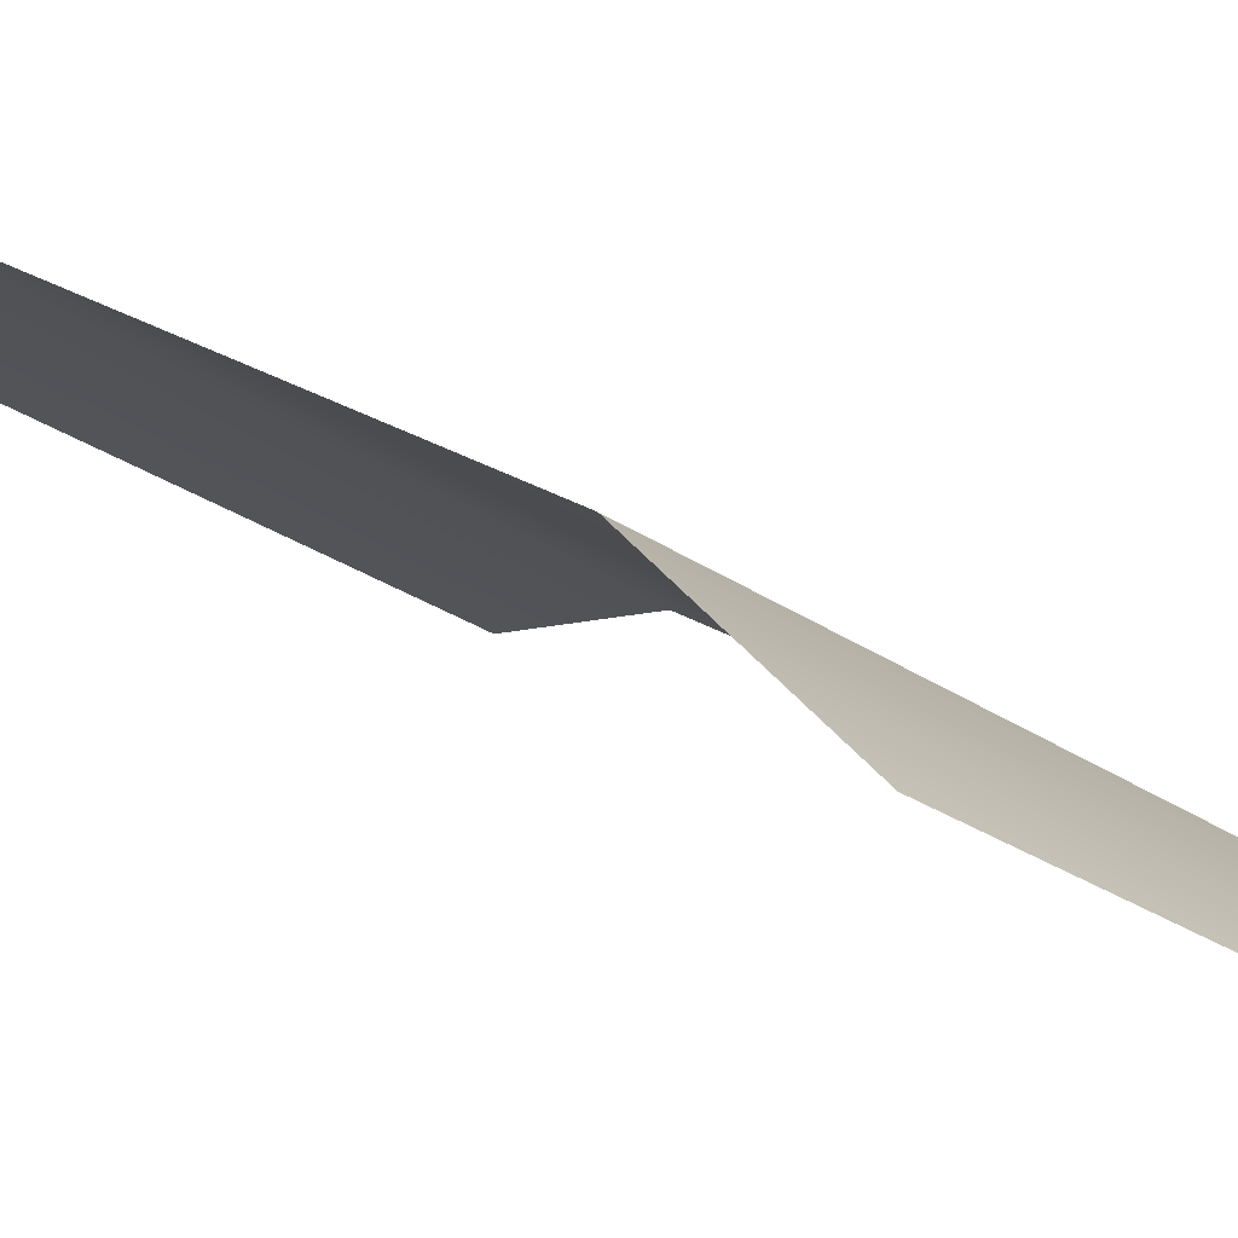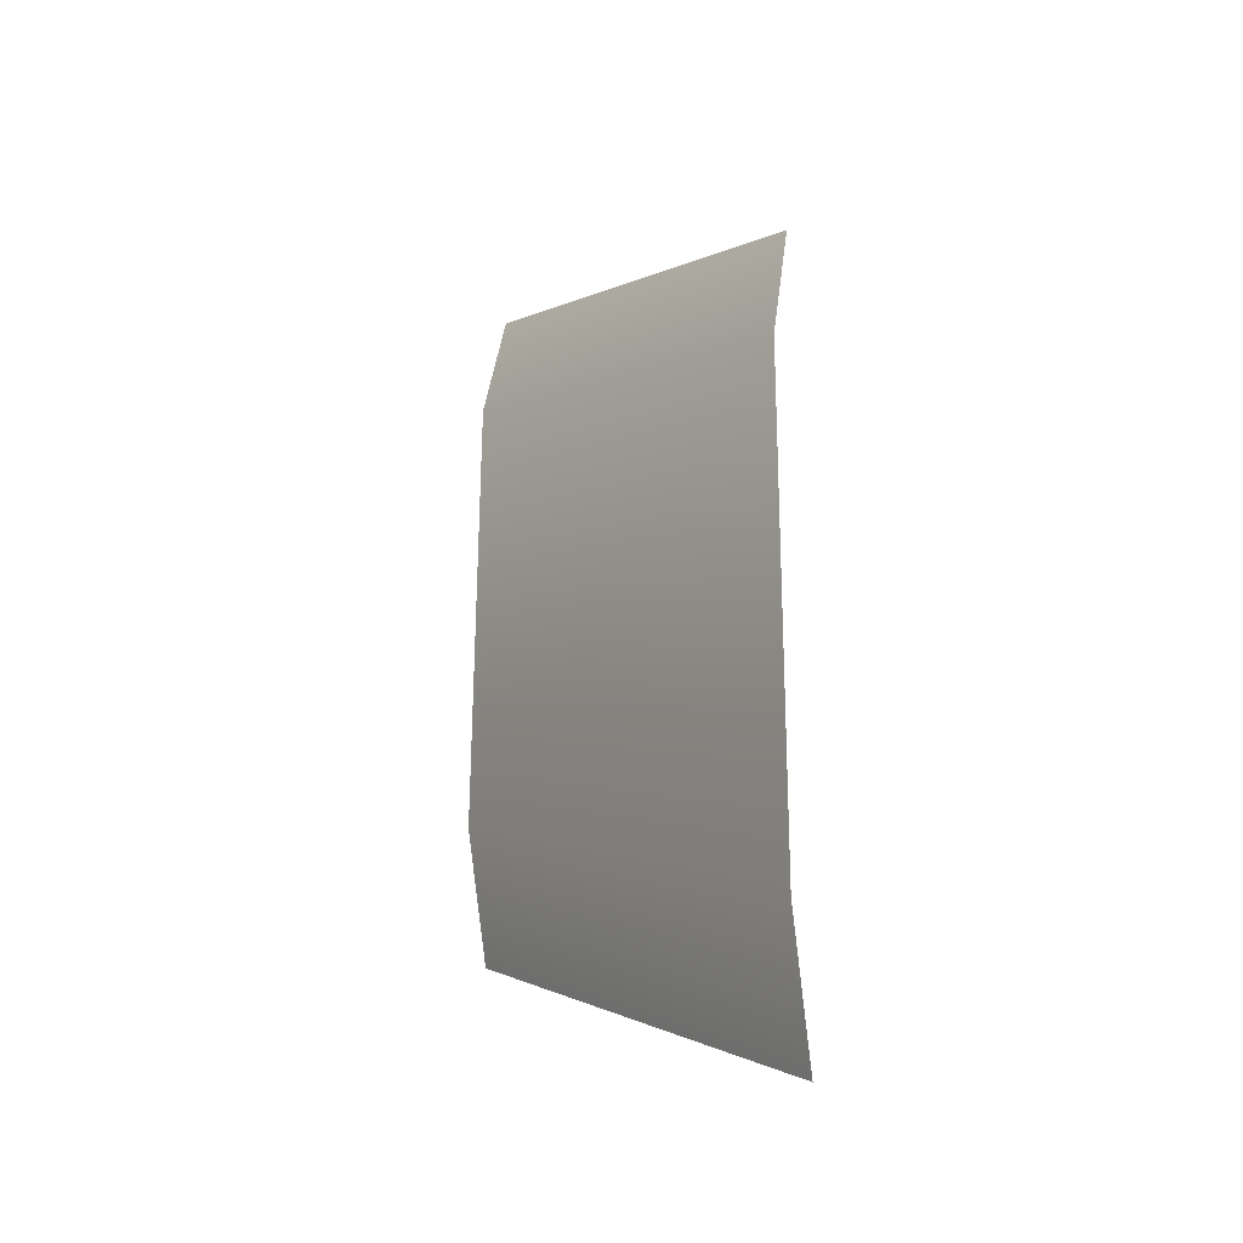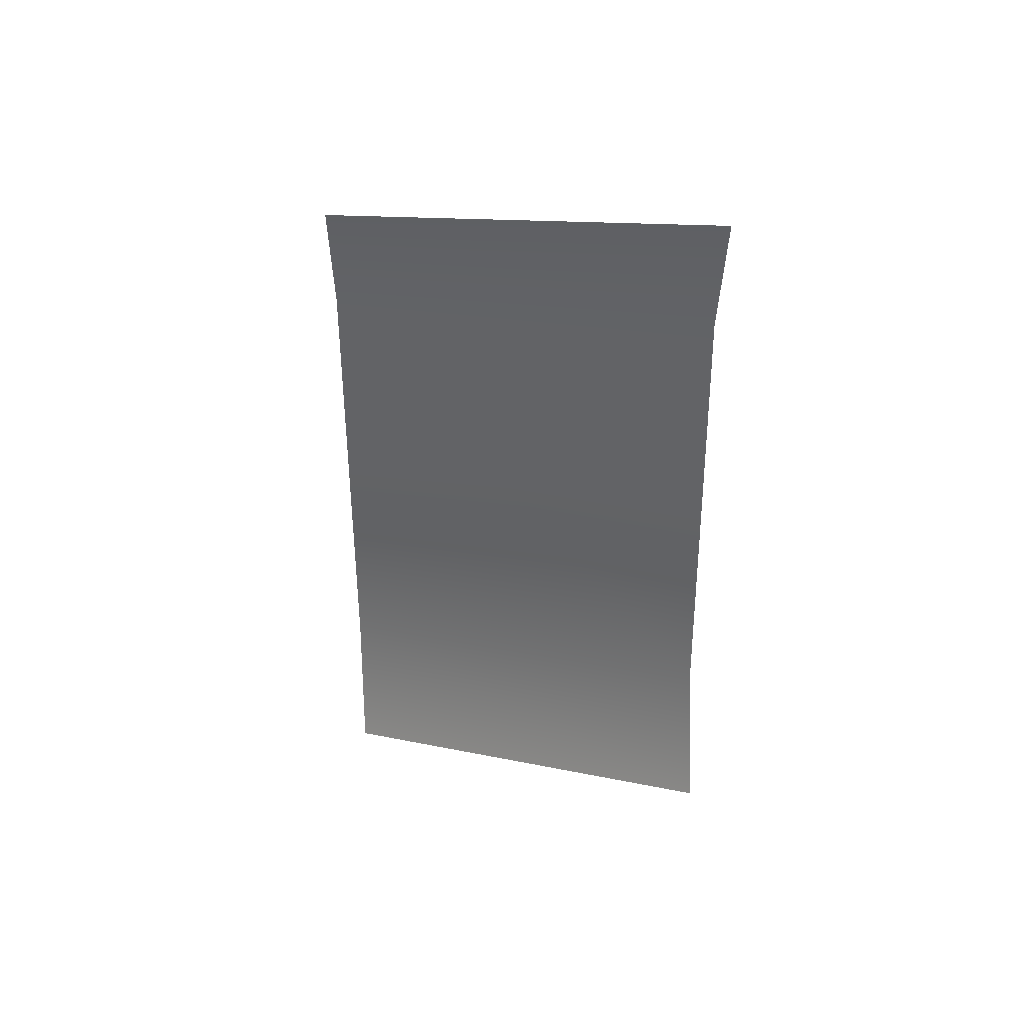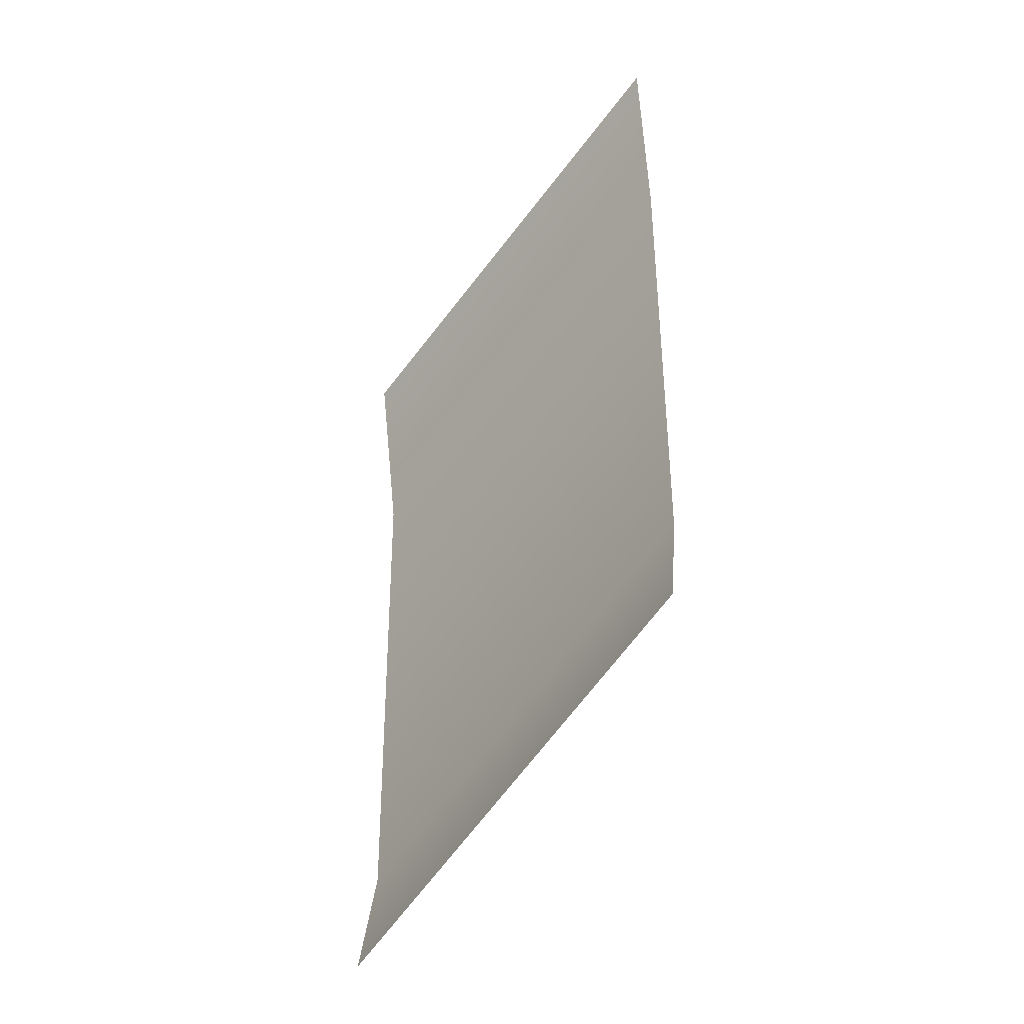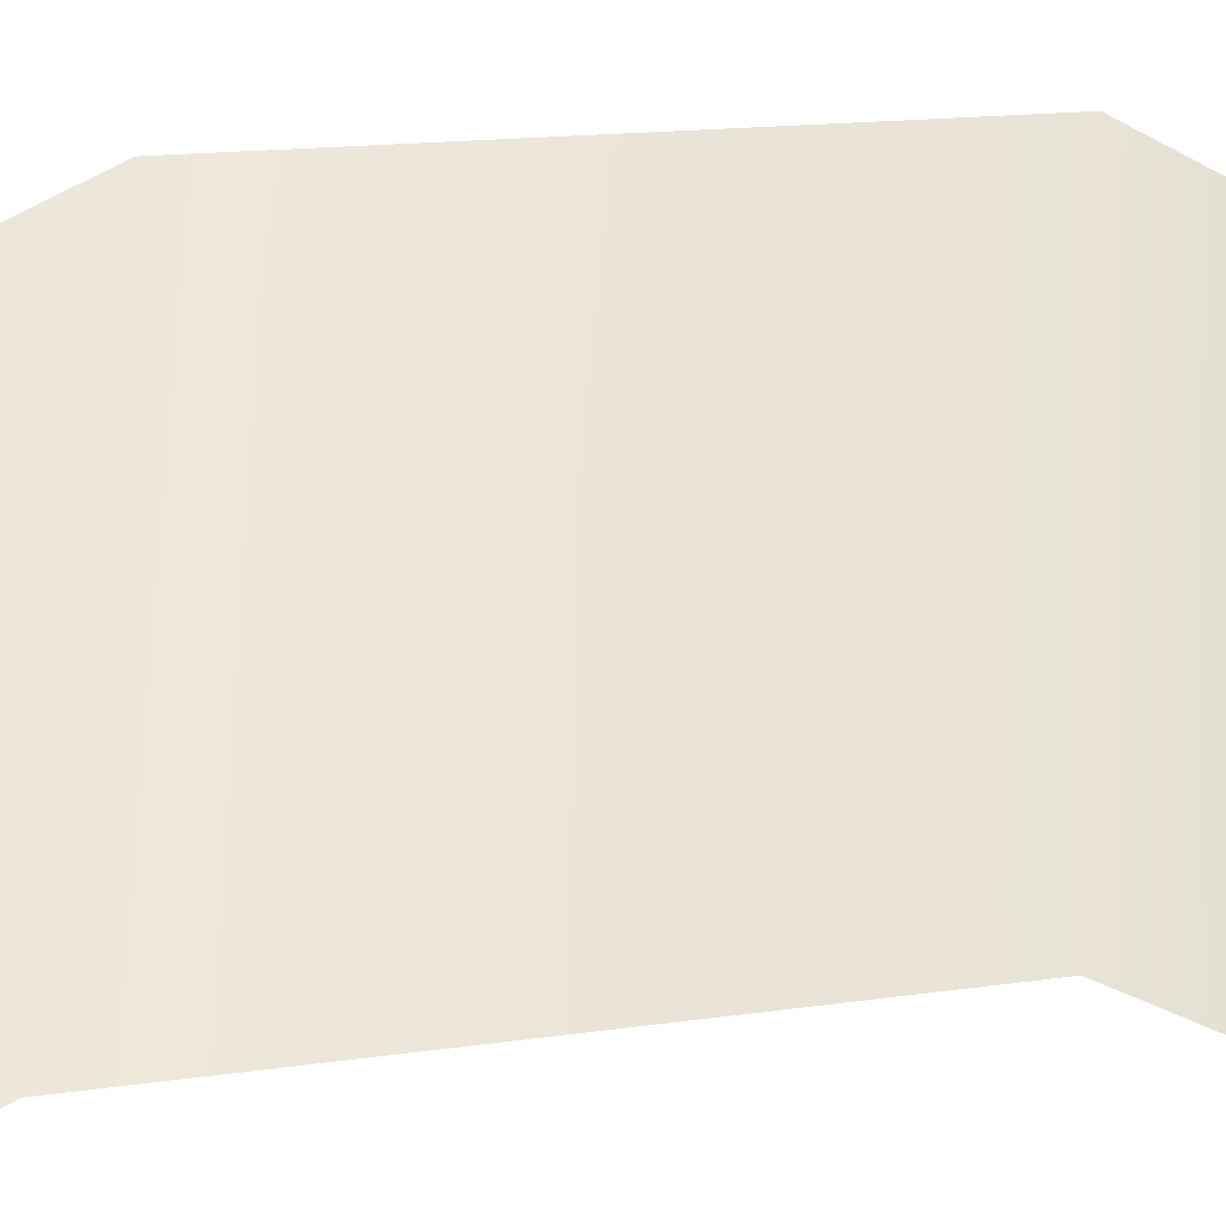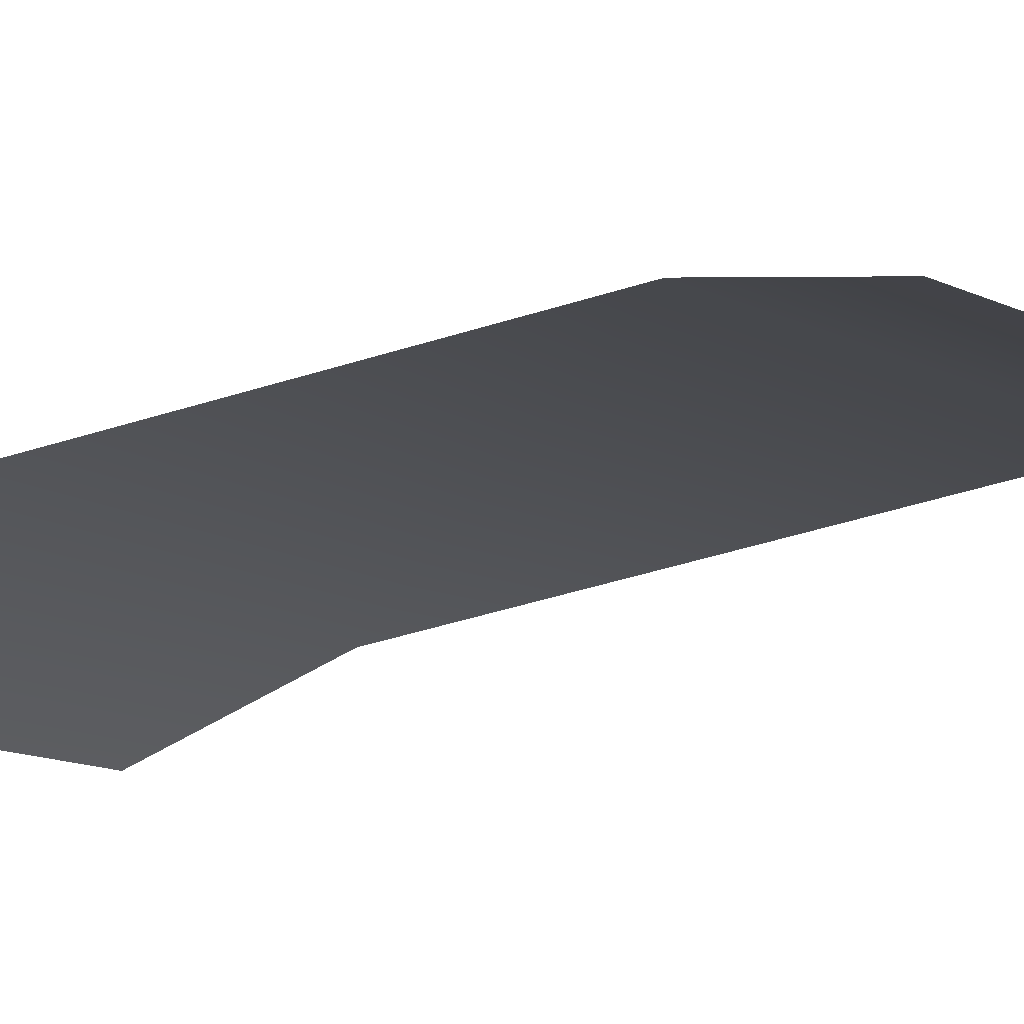
<metadata>
{"format":"obj","ext":"obj","renderer":"f3d","projection":"perspective","resolution":1024,"background":"white","views":[{"elev":29.5,"azim":-48.5,"up":"+Y"},{"elev":-24.8,"azim":-163.0,"up":"+Z"},{"elev":38.7,"azim":-1.7,"up":"+Z"},{"elev":-36.1,"azim":12.2,"up":"+Z"},{"elev":13.1,"azim":68.3,"up":"+Y"},{"elev":-54.9,"azim":107.6,"up":"+Y"}]}
</metadata>
<code>
o rwpt_2
v 23.01 -3.804 5.738
v 22.99 -3.785 8.656
v 22.98 -4.155 9.556
v 23.02 -4.184 4.969
v 20.59 -2.222 3.656
v 20.56 -2.199 8.553
v 20.57 -1.801 7.622
v 20.58 -1.81 4.463
f 2 6 3
f 2 7 6
f 1 7 2
f 1 8 7
f 8 1 4
f 5 8 4

</code>
